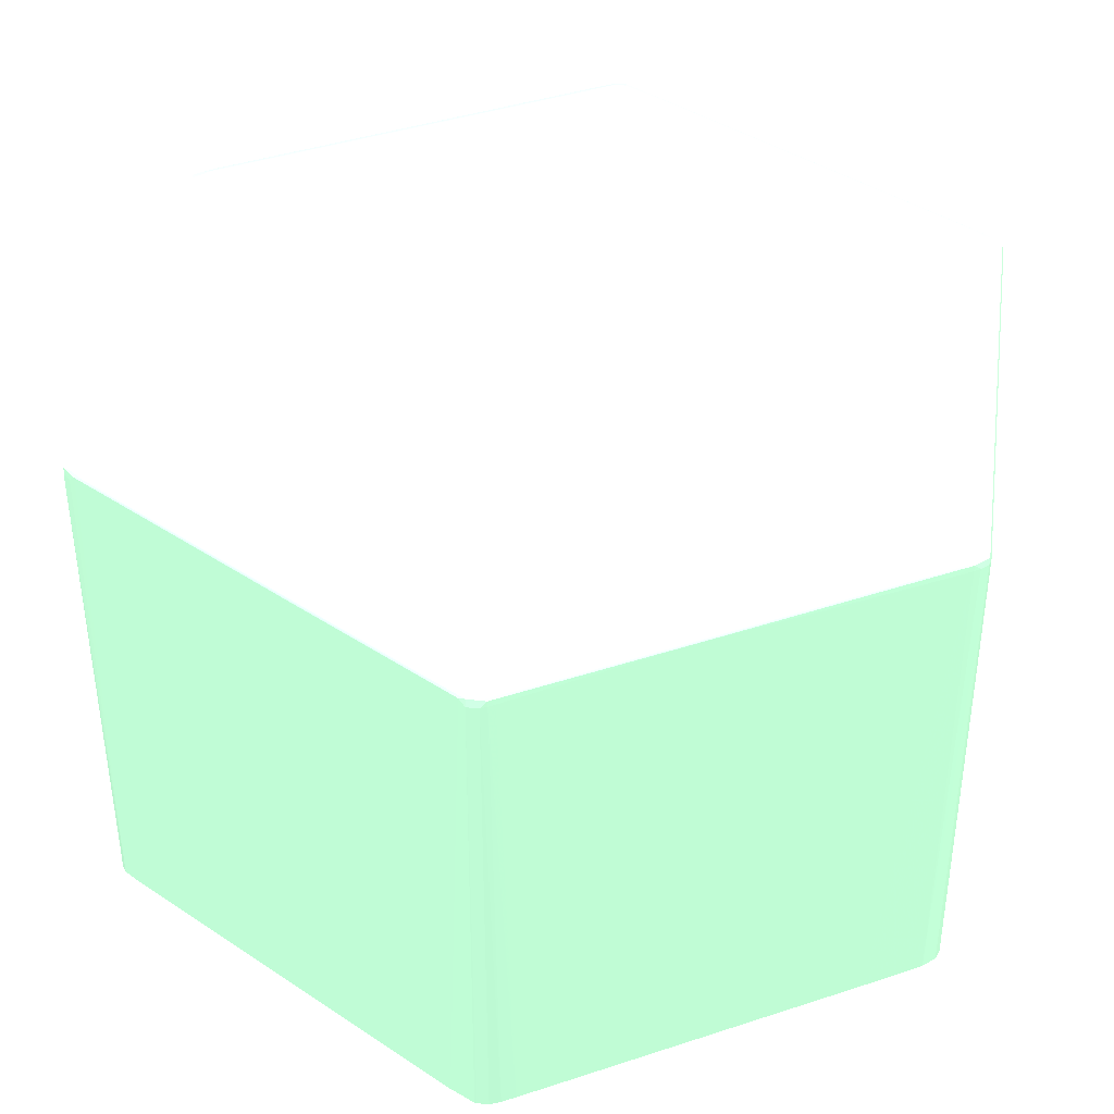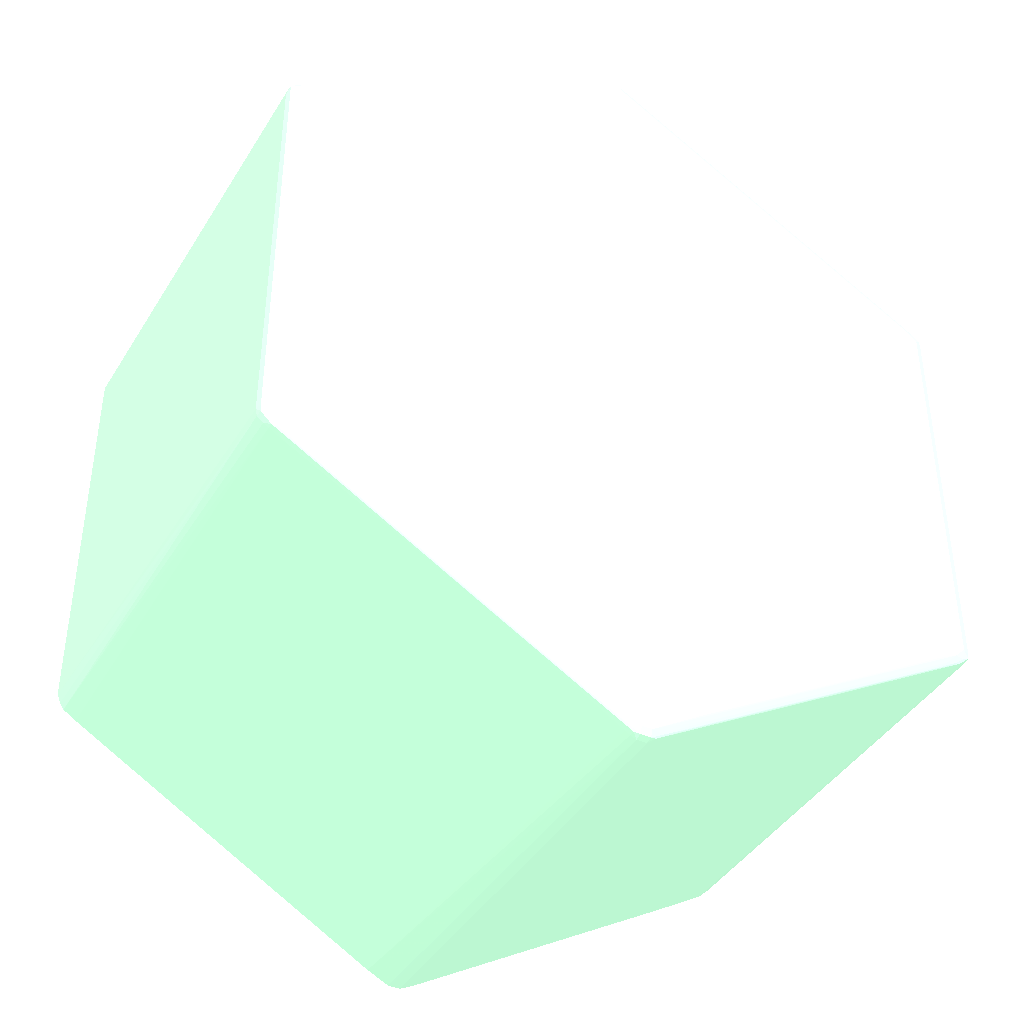
<metadata>
{"format":"obj","ext":"obj","renderer":"f3d","projection":"perspective","resolution":1024,"background":"white","views":[{"elev":42.1,"azim":-171.6,"up":"+Y"},{"elev":-40.1,"azim":151.6,"up":"+Z"}]}
</metadata>
<code>
v 0.01862 0.04043 0.009619 0.5451 0.7137 0.6
v 0.01835 0.06374 0.01014 0.5451 0.7137 0.6
v 0.01862 0.04043 0.01014 0.5451 0.7137 0.6
v 0.01862 0.04043 -0.00969 0.5451 0.7137 0.6
v 0.01828 0.0641 0.01014 0.5451 0.7137 0.6
v 0.01825 0.06407 0.01047 0.5451 0.7137 0.6
v 0.01828 0.06374 0.0105 0.5451 0.7137 0.6
v 0.01835 0.06374 -0.01014 0.5451 0.7137 0.6
v 0.01844 0.04043 0.01065 0.5451 0.7137 0.6
v 0.01862 0.04043 -0.01021 0.5451 0.7137 0.6
v 0.01794 0.06424 0.01014 0.5451 0.7137 0.6
v 0.01828 0.0641 -0.01014 0.5451 0.7137 0.6
v 0.0179 0.06411 0.01065 0.5451 0.7137 0.6
v 0.0177 0.06402 0.01093 0.5451 0.7137 0.6
v 0.01797 0.06374 0.01076 0.5451 0.7137 0.6
v 0.0179 0.04043 0.01115 0.5451 0.7137 0.6
v 0.01828 0.06374 -0.0105 0.5451 0.7137 0.6
v 0.01825 0.06407 -0.01047 0.5451 0.7137 0.6
v 0.01844 0.04043 -0.01065 0.5451 0.7137 0.6
v 0.01742 0.06429 0.01014 0.5451 0.7137 0.6
v 0.0169 0.06429 0.01066 0.5451 0.7137 0.6
v 0.01742 0.06423 0.01066 0.5451 0.7137 0.6
v 0.01794 0.06424 -0.01014 0.5451 0.7137 0.6
v 0.01742 0.06408 0.01101 0.5451 0.7137 0.6
v 0.017 0.06374 0.01135 0.5451 0.7137 0.6
v 0.01771 0.06374 0.01093 0.5451 0.7137 0.6
v 0.01671 0.06405 0.01147 0.5451 0.7137 0.6
v 0.0005359 0.06401 0.02081 0.5451 0.7137 0.6
v 0.007799 0.064 0.01664 0.5451 0.7137 0.6
v 0.01529 0.04043 0.01268 0.5451 0.7137 0.6
v 0.01823 0.04043 -0.01097 0.5451 0.7137 0.6
v 0.01797 0.06374 -0.01076 0.5451 0.7137 0.6
v 0.0177 0.06402 -0.01093 0.5451 0.7137 0.6
v 0.0179 0.06411 -0.01065 0.5451 0.7137 0.6
v 0.01742 0.06429 -0.01014 0.5451 0.7137 0.6
v 0.0143 0.06428 0.01222 0.5451 0.7137 0.6
v 0.01534 0.06426 0.0117 0.5451 0.7137 0.6
v 0.01638 0.06425 0.01118 0.5451 0.7137 0.6
v 0.005979 0.06429 0.0169 0.5451 0.7137 0.6
v 0.00338 0.06428 0.01846 0.5451 0.7137 0.6
v 0.01688 0.06414 0.01119 0.5451 0.7137 0.6
v 0.002858 0.06424 0.01898 0.5451 0.7137 0.6
v 0.0002589 0.06422 0.02054 0.5451 0.7137 0.6
v 0.003897 0.06422 0.01846 0.5451 0.7137 0.6
v 0.005983 0.06415 0.01744 0.5451 0.7137 0.6
v 0.01742 0.06423 -0.01066 0.5451 0.7137 0.6
v 0.0169 0.06429 -0.01066 0.5451 0.7137 0.6
v 0.01638 0.06411 0.01157 0.5451 0.7137 0.6
v 0.01471 0.06409 0.01257 0.5451 0.7137 0.6
v 0.01571 0.06407 0.01202 0.5451 0.7137 0.6
v 0.01311 0.06374 0.01358 0.5451 0.7137 0.6
v 0.009439 0.06405 0.01565 0.5451 0.7137 0.6
v 0.003172 0.06404 0.01927 0.5451 0.7137 0.6
v 0.002177 0.06406 0.01982 0.5451 0.7137 0.6
v 0.001185 0.06408 0.02036 0.5451 0.7137 0.6
v 0.0002589 0.06408 0.02088 0.5451 0.7137 0.6
v 0.0002589 0.06374 0.02096 0.5451 0.7137 0.6
v 0.0005432 0.06374 0.02081 0.5451 0.7137 0.6
v 0.0008057 0.06374 0.02066 0.5451 0.7137 0.6
v 0.001331 0.04043 0.02071 0.5451 0.7137 0.6
v 0.01755 0.04043 -0.0114 0.5451 0.7137 0.6
v 0.01771 0.06374 -0.01093 0.5451 0.7137 0.6
v 0.01671 0.06405 -0.01147 0.5451 0.7137 0.6
v 0.01742 0.06408 -0.01101 0.5451 0.7137 0.6
v 0.017 0.06374 -0.01135 0.5451 0.7137 0.6
v 0.007799 0.064 -0.01664 0.5451 0.7137 0.6
v 0.0005359 0.06401 -0.02081 0.5451 0.7137 0.6
v 0.004419 0.06427 0.01794 0.5451 0.7137 0.6
v 0.001819 0.06426 0.0195 0.5451 0.7137 0.6
v 0.002337 0.06429 0.01898 0.5451 0.7137 0.6
v 0.0007766 0.06427 0.02002 0.5451 0.7137 0.6
v 0.003358 0.06414 0.01899 0.5451 0.7137 0.6
v 0.006993 0.06413 0.01691 0.5451 0.7137 0.6
v 0.0117 0.06412 0.01422 0.5451 0.7137 0.6
v 0.0002589 0.06429 0.02002 0.5451 0.7137 0.6
v -0.0002589 0.06422 0.02054 0.5451 0.7137 0.6
v 0.0007365 0.06411 0.02054 0.5451 0.7137 0.6
v 0.001819 0.06412 0.01992 0.5451 0.7137 0.6
v 0.01638 0.06425 -0.01118 0.5451 0.7137 0.6
v 0.01688 0.06414 -0.01119 0.5451 0.7137 0.6
v 0.005983 0.06415 -0.01744 0.5451 0.7137 0.6
v 0.003897 0.06422 -0.01846 0.5451 0.7137 0.6
v 0.0002589 0.06422 -0.02054 0.5451 0.7137 0.6
v 0.002858 0.06424 -0.01898 0.5451 0.7137 0.6
v 0.01534 0.06426 -0.0117 0.5451 0.7137 0.6
v 0.0143 0.06428 -0.01222 0.5451 0.7137 0.6
v 0.00338 0.06428 -0.01846 0.5451 0.7137 0.6
v 0.005979 0.06429 -0.0169 0.5451 0.7137 0.6
v 0.01108 0.06409 0.01465 0.5451 0.7137 0.6
v 0.008447 0.06408 0.01619 0.5451 0.7137 0.6
v -0.0002589 0.06408 0.02088 0.5451 0.7137 0.6
v -0.0002589 0.06374 0.02096 0.5451 0.7137 0.6
v 0.0002589 0.04043 0.02125 0.5451 0.7137 0.6
v 0.0007401 0.04043 0.02103 0.5451 0.7137 0.6
v 0.01598 0.04043 -0.01231 0.5451 0.7137 0.6
v 0.003172 0.06404 -0.01927 0.5451 0.7137 0.6
v 0.009439 0.06405 -0.01565 0.5451 0.7137 0.6
v 0.01571 0.06407 -0.01202 0.5451 0.7137 0.6
v 0.01471 0.06409 -0.01257 0.5451 0.7137 0.6
v 0.01638 0.06411 -0.01157 0.5451 0.7137 0.6
v 0.01236 0.04043 -0.01441 0.5451 0.7137 0.6
v 0.008736 0.04043 -0.0165 0.5451 0.7137 0.6
v 0.001484 0.04043 -0.02069 0.5451 0.7137 0.6
v 0.01311 0.06374 -0.01358 0.5451 0.7137 0.6
v 0.0008057 0.06374 -0.02066 0.5451 0.7137 0.6
v 0.0005432 0.06374 -0.02081 0.5451 0.7137 0.6
v 0.0002589 0.06374 -0.02096 0.5451 0.7137 0.6
v 0.0002589 0.06408 -0.02088 0.5451 0.7137 0.6
v 0.001185 0.06408 -0.02036 0.5451 0.7137 0.6
v 0.002177 0.06406 -0.01982 0.5451 0.7137 0.6
v -0.0002589 0.06429 0.02002 0.5451 0.7137 0.6
v -0.003897 0.06422 0.01846 0.5451 0.7137 0.6
v -0.003358 0.06414 0.01899 0.5451 0.7137 0.6
v -0.001819 0.06412 0.01992 0.5451 0.7137 0.6
v -0.0007365 0.06411 0.02054 0.5451 0.7137 0.6
v -0.0007766 0.06427 0.02002 0.5451 0.7137 0.6
v -0.001819 0.06426 0.0195 0.5451 0.7137 0.6
v -0.002858 0.06424 0.01898 0.5451 0.7137 0.6
v -0.01742 0.06423 0.01066 0.5451 0.7137 0.6
v 0.001819 0.06426 -0.0195 0.5451 0.7137 0.6
v 0.0117 0.06412 -0.01422 0.5451 0.7137 0.6
v 0.006993 0.06413 -0.01691 0.5451 0.7137 0.6
v 0.003358 0.06414 -0.01899 0.5451 0.7137 0.6
v 0.001819 0.06412 -0.01992 0.5451 0.7137 0.6
v 0.0007365 0.06411 -0.02054 0.5451 0.7137 0.6
v -0.0002589 0.06422 -0.02054 0.5451 0.7137 0.6
v 0.0002589 0.06429 -0.02002 0.5451 0.7137 0.6
v 0.0007766 0.06427 -0.02002 0.5451 0.7137 0.6
v 0.004419 0.06427 -0.01794 0.5451 0.7137 0.6
v 0.002337 0.06429 -0.01898 0.5451 0.7137 0.6
v -0.001185 0.06408 0.02036 0.5451 0.7137 0.6
v -0.0005359 0.06401 0.02081 0.5451 0.7137 0.6
v -0.0003609 0.04043 0.02124 0.5451 0.7137 0.6
v -0.0002589 0.04043 0.02125 0.5451 0.7137 0.6
v -0.0005432 0.06374 0.02081 0.5451 0.7137 0.6
v -0.001484 0.04043 0.02069 0.5451 0.7137 0.6
v 0.008447 0.06408 -0.01619 0.5451 0.7137 0.6
v 0.01108 0.06409 -0.01465 0.5451 0.7137 0.6
v 0.0003609 0.04043 -0.02124 0.5451 0.7137 0.6
v 0.0002589 0.04043 -0.02125 0.5451 0.7137 0.6
v -0.0002589 0.06374 -0.02096 0.5451 0.7137 0.6
v -0.0002589 0.06408 -0.02088 0.5451 0.7137 0.6
v -0.002337 0.06429 0.01898 0.5451 0.7137 0.6
v -0.005983 0.06415 0.01744 0.5451 0.7137 0.6
v -0.01688 0.06414 0.01119 0.5451 0.7137 0.6
v -0.006993 0.06413 0.01691 0.5451 0.7137 0.6
v -0.0117 0.06412 0.01422 0.5451 0.7137 0.6
v -0.01108 0.06409 0.01465 0.5451 0.7137 0.6
v -0.00338 0.06428 0.01846 0.5451 0.7137 0.6
v -0.004419 0.06427 0.01794 0.5451 0.7137 0.6
v -0.01534 0.06426 0.0117 0.5451 0.7137 0.6
v -0.01638 0.06425 0.01118 0.5451 0.7137 0.6
v -0.0169 0.06429 0.01066 0.5451 0.7137 0.6
v -0.01794 0.06424 0.01014 0.5451 0.7137 0.6
v -0.0179 0.06411 0.01065 0.5451 0.7137 0.6
v -0.01742 0.06408 0.01101 0.5451 0.7137 0.6
v -0.002858 0.06424 -0.01898 0.5451 0.7137 0.6
v -0.001819 0.06426 -0.0195 0.5451 0.7137 0.6
v -0.0007766 0.06427 -0.02002 0.5451 0.7137 0.6
v -0.0002589 0.06429 -0.02002 0.5451 0.7137 0.6
v -0.0007365 0.06411 -0.02054 0.5451 0.7137 0.6
v -0.001819 0.06412 -0.01992 0.5451 0.7137 0.6
v -0.003358 0.06414 -0.01899 0.5451 0.7137 0.6
v -0.003897 0.06422 -0.01846 0.5451 0.7137 0.6
v -0.01742 0.06423 -0.01066 0.5451 0.7137 0.6
v -0.002177 0.06406 0.01982 0.5451 0.7137 0.6
v -0.008447 0.06408 0.01619 0.5451 0.7137 0.6
v -0.007799 0.064 0.01664 0.5451 0.7137 0.6
v -0.0008057 0.06374 0.02066 0.5451 0.7137 0.6
v -0.003172 0.06404 0.01927 0.5451 0.7137 0.6
v -0.01671 0.06405 0.01147 0.5451 0.7137 0.6
v -0.0177 0.06402 0.01093 0.5451 0.7137 0.6
v -0.01311 0.06374 0.01358 0.5451 0.7137 0.6
v -0.017 0.06374 0.01135 0.5451 0.7137 0.6
v -0.008736 0.04043 0.0165 0.5451 0.7137 0.6
v -0.0002589 0.04043 -0.02125 0.5451 0.7137 0.6
v -0.0007401 0.04043 -0.02103 0.5451 0.7137 0.6
v -0.0005432 0.06374 -0.02081 0.5451 0.7137 0.6
v -0.0005359 0.06401 -0.02081 0.5451 0.7137 0.6
v -0.001185 0.06408 -0.02036 0.5451 0.7137 0.6
v -0.005979 0.06429 0.0169 0.5451 0.7137 0.6
v -0.01638 0.06411 0.01157 0.5451 0.7137 0.6
v -0.01471 0.06409 0.01257 0.5451 0.7137 0.6
v -0.0143 0.06428 0.01222 0.5451 0.7137 0.6
v -0.01742 0.06429 0.01014 0.5451 0.7137 0.6
v -0.01828 0.0641 0.01014 0.5451 0.7137 0.6
v -0.01825 0.06407 0.01047 0.5451 0.7137 0.6
v -0.01794 0.06424 -0.01014 0.5451 0.7137 0.6
v -0.01571 0.06407 0.01202 0.5451 0.7137 0.6
v -0.01638 0.06425 -0.01118 0.5451 0.7137 0.6
v -0.004419 0.06427 -0.01794 0.5451 0.7137 0.6
v -0.01534 0.06426 -0.0117 0.5451 0.7137 0.6
v -0.00338 0.06428 -0.01846 0.5451 0.7137 0.6
v -0.002337 0.06429 -0.01898 0.5451 0.7137 0.6
v -0.006993 0.06413 -0.01691 0.5451 0.7137 0.6
v -0.01108 0.06409 -0.01465 0.5451 0.7137 0.6
v -0.0117 0.06412 -0.01422 0.5451 0.7137 0.6
v -0.01688 0.06414 -0.01119 0.5451 0.7137 0.6
v -0.005983 0.06415 -0.01744 0.5451 0.7137 0.6
v -0.01742 0.06408 -0.01101 0.5451 0.7137 0.6
v -0.0179 0.06411 -0.01065 0.5451 0.7137 0.6
v -0.0169 0.06429 -0.01066 0.5451 0.7137 0.6
v -0.009439 0.06405 0.01565 0.5451 0.7137 0.6
v -0.01797 0.06374 0.01076 0.5451 0.7137 0.6
v -0.01771 0.06374 0.01093 0.5451 0.7137 0.6
v -0.01598 0.04043 0.01231 0.5451 0.7137 0.6
v -0.01236 0.04043 0.01441 0.5451 0.7137 0.6
v -0.001331 0.04043 -0.02071 0.5451 0.7137 0.6
v -0.0008057 0.06374 -0.02066 0.5451 0.7137 0.6
v -0.003172 0.06404 -0.01927 0.5451 0.7137 0.6
v -0.002177 0.06406 -0.01982 0.5451 0.7137 0.6
v -0.007799 0.064 -0.01664 0.5451 0.7137 0.6
v -0.0177 0.06402 -0.01093 0.5451 0.7137 0.6
v -0.01671 0.06405 -0.01147 0.5451 0.7137 0.6
v -0.008447 0.06408 -0.01619 0.5451 0.7137 0.6
v -0.01742 0.06429 -0.01014 0.5451 0.7137 0.6
v -0.01835 0.06374 0.01014 0.5451 0.7137 0.6
v -0.01828 0.0641 -0.01014 0.5451 0.7137 0.6
v -0.01828 0.06374 0.0105 0.5451 0.7137 0.6
v -0.01825 0.06407 -0.01047 0.5451 0.7137 0.6
v -0.0143 0.06428 -0.01222 0.5451 0.7137 0.6
v -0.005979 0.06429 -0.0169 0.5451 0.7137 0.6
v -0.01471 0.06409 -0.01257 0.5451 0.7137 0.6
v -0.01638 0.06411 -0.01157 0.5451 0.7137 0.6
v -0.01571 0.06407 -0.01202 0.5451 0.7137 0.6
v -0.01823 0.04043 0.01097 0.5451 0.7137 0.6
v -0.01755 0.04043 0.0114 0.5451 0.7137 0.6
v -0.01529 0.04043 -0.01268 0.5451 0.7137 0.6
v -0.009439 0.06405 -0.01565 0.5451 0.7137 0.6
v -0.01311 0.06374 -0.01358 0.5451 0.7137 0.6
v -0.017 0.06374 -0.01135 0.5451 0.7137 0.6
v -0.01771 0.06374 -0.01093 0.5451 0.7137 0.6
v -0.01797 0.06374 -0.01076 0.5451 0.7137 0.6
v -0.01862 0.04043 0.00969 0.5451 0.7137 0.6
v -0.01862 0.04043 0.01021 0.5451 0.7137 0.6
v -0.01835 0.06374 -0.01014 0.5451 0.7137 0.6
v -0.01845 0.04043 0.01065 0.5451 0.7137 0.6
v -0.01828 0.06374 -0.0105 0.5451 0.7137 0.6
v -0.0179 0.04043 -0.01115 0.5451 0.7137 0.6
v -0.01862 0.04043 -0.009619 0.5451 0.7137 0.6
v -0.01862 0.04043 -0.01014 0.5451 0.7137 0.6
v -0.01845 0.04043 -0.01065 0.5451 0.7137 0.6
f 1 2 3
f 1 3 9
f 1 9 16
f 1 16 30
f 1 30 60
f 1 60 94
f 1 94 93
f 1 93 134
f 1 134 133
f 1 133 136
f 1 136 175
f 1 175 207
f 1 207 206
f 1 206 227
f 1 227 226
f 1 226 237
f 1 237 235
f 1 235 234
f 1 234 240
f 1 240 241
f 1 241 242
f 1 242 239
f 1 239 228
f 1 228 208
f 1 208 177
f 1 177 176
f 1 176 140
f 1 140 139
f 1 139 103
f 1 103 102
f 1 102 101
f 1 101 95
f 1 95 61
f 1 61 31
f 1 31 19
f 1 19 10
f 1 10 4
f 1 4 8
f 1 8 2
f 2 5 6
f 2 6 7
f 2 7 3
f 2 8 12
f 2 12 5
f 3 7 9
f 4 10 8
f 5 11 6
f 5 12 23
f 5 23 11
f 6 11 13
f 6 13 14
f 6 14 15
f 6 15 7
f 7 15 16
f 7 16 9
f 8 10 17
f 8 17 18
f 8 18 12
f 10 19 17
f 11 20 21
f 11 21 22
f 11 22 13
f 11 23 35
f 11 35 20
f 12 18 23
f 13 22 24
f 13 24 14
f 14 25 26
f 14 26 15
f 14 24 27
f 14 27 28
f 14 28 29
f 14 29 25
f 15 26 16
f 16 26 30
f 17 19 31
f 17 31 32
f 17 32 18
f 18 32 33
f 18 33 34
f 18 34 23
f 20 35 47
f 20 47 88
f 20 88 130
f 20 130 127
f 20 127 160
f 20 160 194
f 20 194 222
f 20 222 202
f 20 202 216
f 20 216 185
f 20 185 153
f 20 153 181
f 20 181 143
f 20 143 111
f 20 111 75
f 20 75 70
f 20 70 39
f 20 39 21
f 21 36 37
f 21 37 38
f 21 38 22
f 21 39 40
f 21 40 36
f 22 41 24
f 22 38 42
f 22 42 43
f 22 43 44
f 22 44 45
f 22 45 41
f 23 34 46
f 23 46 47
f 23 47 35
f 24 41 48
f 24 48 49
f 24 49 50
f 24 50 27
f 25 29 51
f 25 51 30
f 25 30 26
f 27 50 52
f 27 52 53
f 27 53 28
f 28 53 54
f 28 54 55
f 28 55 56
f 28 56 57
f 28 57 58
f 28 58 59
f 28 59 29
f 29 59 30
f 29 30 51
f 30 59 60
f 31 61 62
f 31 62 32
f 32 62 33
f 33 63 64
f 33 64 34
f 33 62 65
f 33 65 66
f 33 66 67
f 33 67 63
f 34 64 46
f 36 40 68
f 36 68 37
f 37 68 69
f 37 69 38
f 38 69 42
f 39 70 40
f 40 70 71
f 40 71 68
f 41 45 72
f 41 72 73
f 41 73 74
f 41 74 48
f 42 69 43
f 43 69 71
f 43 71 75
f 43 75 111
f 43 111 76
f 43 76 91
f 43 91 56
f 43 56 77
f 43 77 78
f 43 78 72
f 43 72 44
f 44 72 45
f 46 79 47
f 46 64 80
f 46 80 81
f 46 81 82
f 46 82 83
f 46 83 84
f 46 84 79
f 47 79 85
f 47 85 86
f 47 86 87
f 47 87 88
f 48 74 89
f 48 89 49
f 49 89 55
f 49 55 90
f 49 90 50
f 50 90 54
f 50 54 52
f 52 54 53
f 54 90 55
f 55 78 77
f 55 77 56
f 55 89 78
f 56 91 92
f 56 92 57
f 57 92 134
f 57 134 93
f 57 93 94
f 57 94 58
f 58 94 60
f 58 60 59
f 61 95 62
f 62 95 65
f 63 67 96
f 63 96 97
f 63 97 98
f 63 98 64
f 64 98 99
f 64 99 100
f 64 100 80
f 65 95 101
f 65 101 102
f 65 102 103
f 65 103 104
f 65 104 66
f 66 104 103
f 66 103 105
f 66 105 67
f 67 105 106
f 67 106 107
f 67 107 108
f 67 108 109
f 67 109 110
f 67 110 96
f 68 71 69
f 70 75 71
f 72 78 73
f 73 78 74
f 74 78 89
f 76 112 113
f 76 113 114
f 76 114 115
f 76 115 91
f 76 111 116
f 76 116 117
f 76 117 118
f 76 118 119
f 76 119 112
f 79 84 120
f 79 120 85
f 80 100 121
f 80 121 122
f 80 122 123
f 80 123 81
f 81 123 82
f 82 123 83
f 83 123 124
f 83 124 125
f 83 125 108
f 83 108 142
f 83 142 126
f 83 126 160
f 83 160 127
f 83 127 128
f 83 128 120
f 83 120 84
f 85 120 129
f 85 129 86
f 86 129 87
f 87 129 128
f 87 128 130
f 87 130 88
f 91 115 131
f 91 131 132
f 91 132 92
f 92 133 134
f 92 132 135
f 92 135 136
f 92 136 133
f 96 110 97
f 97 110 98
f 98 110 137
f 98 137 99
f 99 137 109
f 99 109 138
f 99 138 100
f 100 138 121
f 103 139 107
f 103 107 106
f 103 106 105
f 107 139 140
f 107 140 176
f 107 176 141
f 107 141 142
f 107 142 108
f 108 125 109
f 109 125 124
f 109 124 138
f 109 137 110
f 111 143 116
f 112 144 113
f 112 119 144
f 113 144 145
f 113 145 146
f 113 146 114
f 114 131 115
f 114 146 147
f 114 147 148
f 114 148 131
f 116 143 149
f 116 149 150
f 116 150 117
f 117 150 151
f 117 151 152
f 117 152 118
f 118 152 119
f 119 152 153
f 119 153 154
f 119 154 155
f 119 155 156
f 119 156 145
f 119 145 144
f 120 128 129
f 121 138 124
f 121 124 122
f 122 124 123
f 126 157 158
f 126 158 159
f 126 159 160
f 126 142 161
f 126 161 162
f 126 162 163
f 126 163 164
f 126 164 165
f 126 165 157
f 127 130 128
f 131 166 132
f 131 148 183
f 131 183 167
f 131 167 166
f 132 168 169
f 132 169 135
f 132 166 170
f 132 170 171
f 132 171 172
f 132 172 168
f 135 169 136
f 136 169 168
f 136 168 173
f 136 173 174
f 136 174 175
f 141 176 177
f 141 177 178
f 141 178 179
f 141 179 142
f 142 179 180
f 142 180 161
f 143 181 149
f 145 156 182
f 145 182 147
f 145 147 146
f 147 182 148
f 148 182 183
f 149 181 153
f 149 153 184
f 149 184 150
f 150 184 151
f 151 184 153
f 151 153 152
f 153 185 154
f 154 186 187
f 154 187 155
f 154 185 216
f 154 216 188
f 154 188 218
f 154 218 186
f 155 187 172
f 155 172 156
f 156 172 171
f 156 171 189
f 156 189 183
f 156 183 182
f 157 165 190
f 157 190 158
f 158 191 159
f 158 190 192
f 158 192 191
f 159 191 193
f 159 193 194
f 159 194 160
f 161 180 162
f 162 195 163
f 162 180 196
f 162 196 197
f 162 197 195
f 163 195 198
f 163 198 199
f 163 199 164
f 164 199 165
f 165 198 200
f 165 200 201
f 165 201 188
f 165 188 202
f 165 202 190
f 165 199 198
f 166 167 189
f 166 189 203
f 166 203 170
f 167 183 189
f 168 172 174
f 168 174 173
f 170 203 171
f 171 203 189
f 172 187 204
f 172 204 205
f 172 205 174
f 174 205 206
f 174 206 207
f 174 207 175
f 177 208 178
f 178 208 209
f 178 209 179
f 179 210 211
f 179 211 180
f 179 209 212
f 179 212 213
f 179 213 214
f 179 214 210
f 180 211 215
f 180 215 223
f 180 223 196
f 186 217 187
f 186 218 236
f 186 236 217
f 187 219 204
f 187 217 219
f 188 216 202
f 188 201 220
f 188 220 218
f 190 202 192
f 191 192 221
f 191 221 193
f 192 202 221
f 193 222 194
f 193 221 202
f 193 202 222
f 195 197 198
f 196 223 224
f 196 224 197
f 197 224 198
f 198 224 200
f 200 224 223
f 200 223 225
f 200 225 214
f 200 214 213
f 200 213 201
f 201 213 220
f 204 226 205
f 204 219 226
f 205 226 227
f 205 227 206
f 208 228 209
f 209 228 212
f 210 229 211
f 210 214 229
f 211 229 225
f 211 225 215
f 212 228 230
f 212 230 231
f 212 231 213
f 213 231 232
f 213 232 233
f 213 233 220
f 214 225 229
f 215 225 223
f 217 234 235
f 217 235 219
f 217 236 240
f 217 240 234
f 218 220 236
f 219 235 237
f 219 237 226
f 220 238 236
f 220 233 238
f 228 239 232
f 228 232 231
f 228 231 230
f 232 239 233
f 233 239 238
f 236 238 241
f 236 241 240
f 238 242 241
f 238 239 242

</code>
